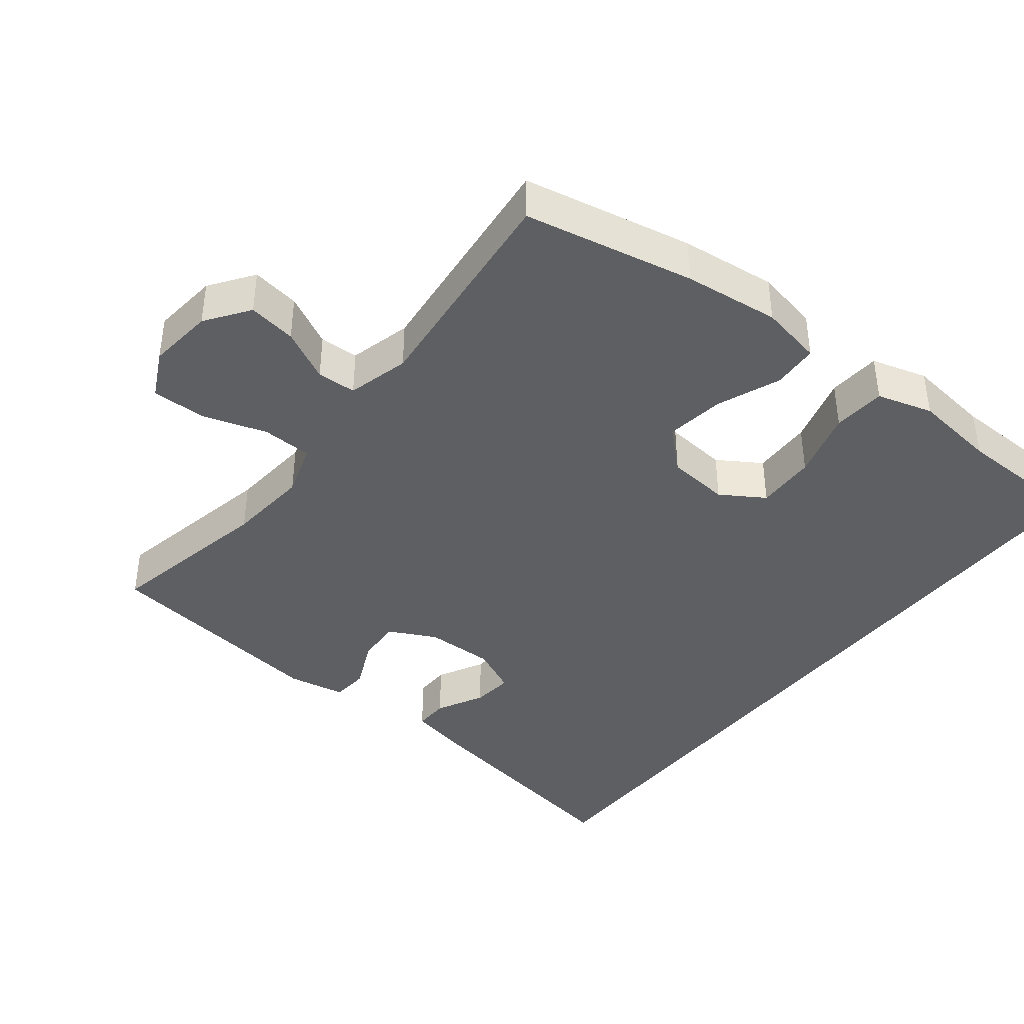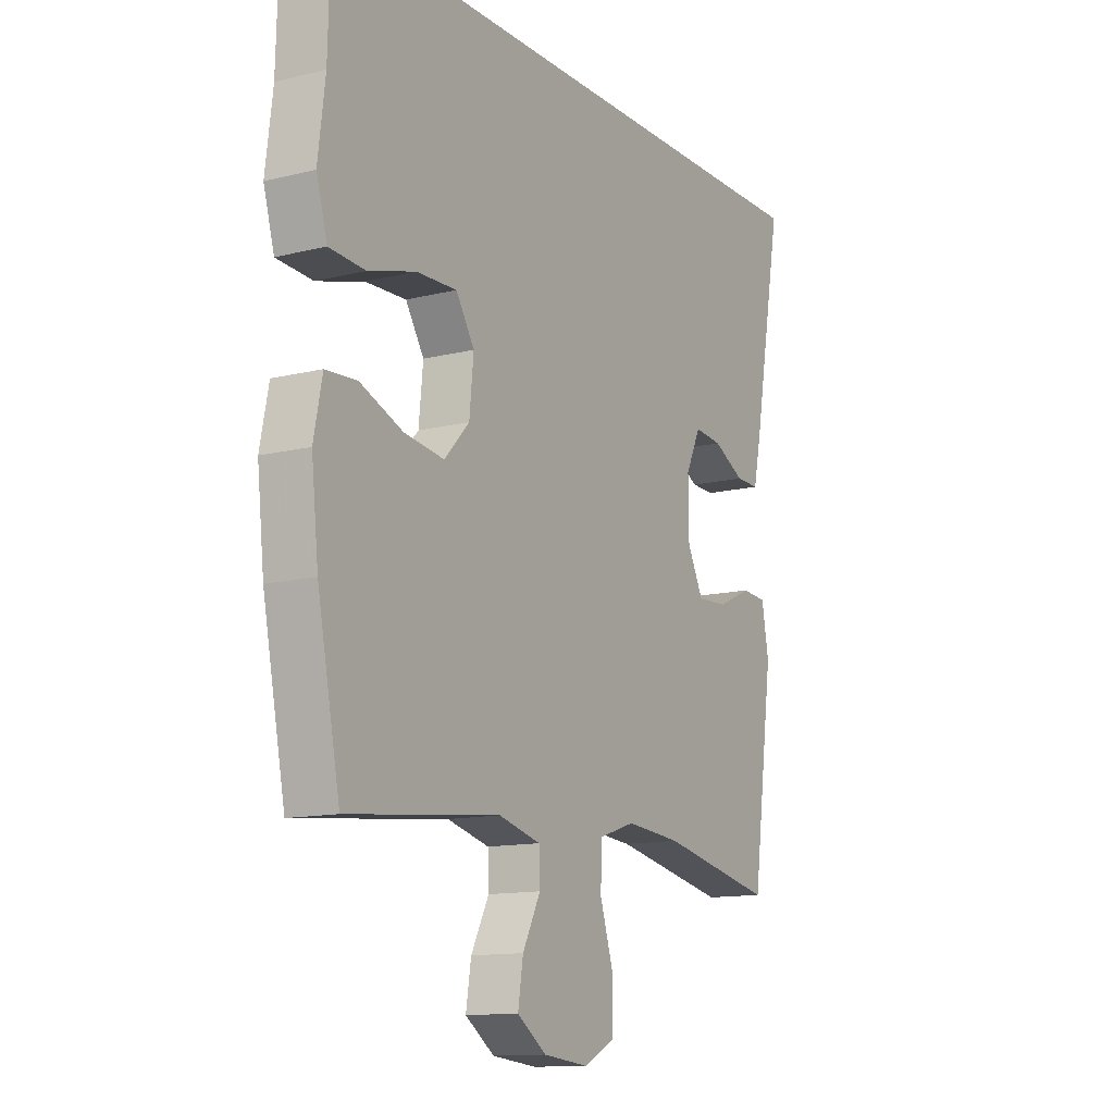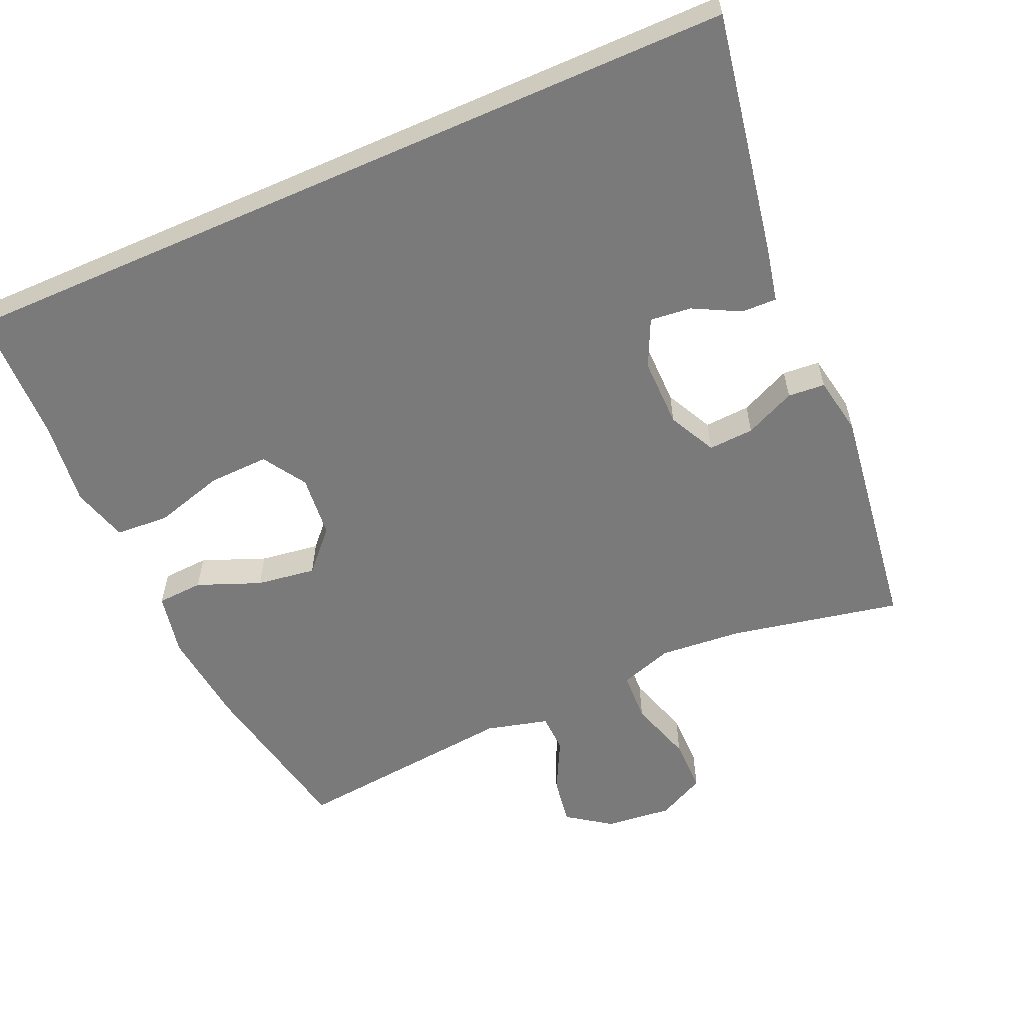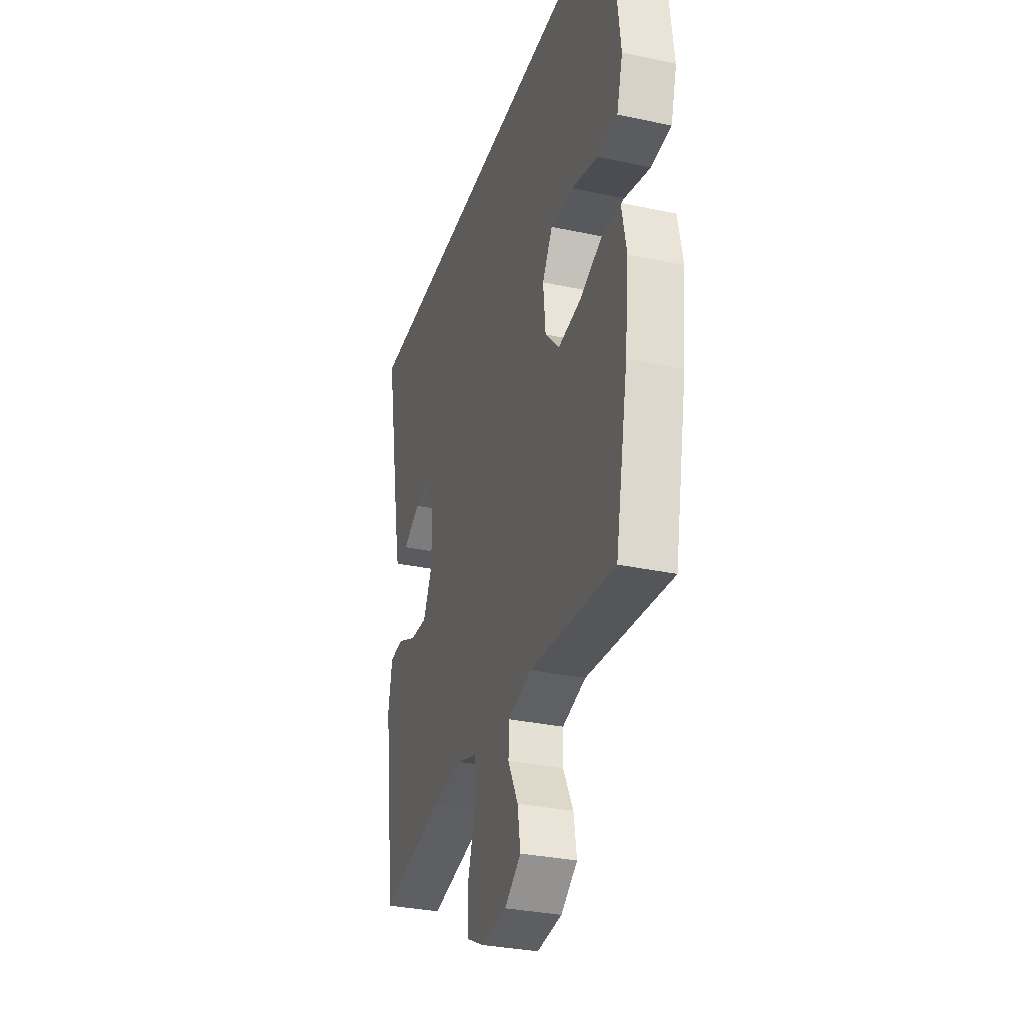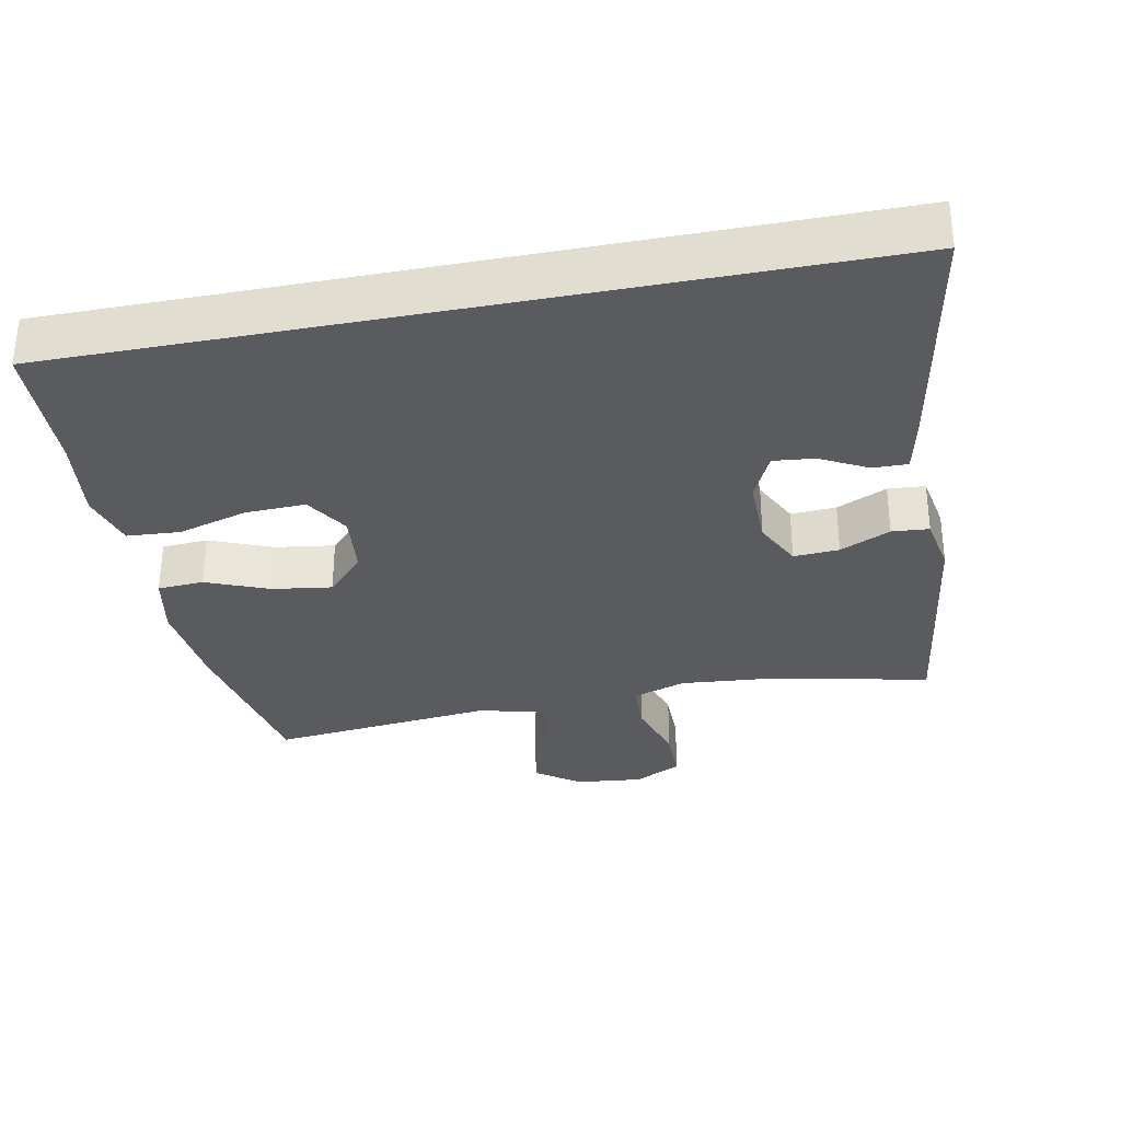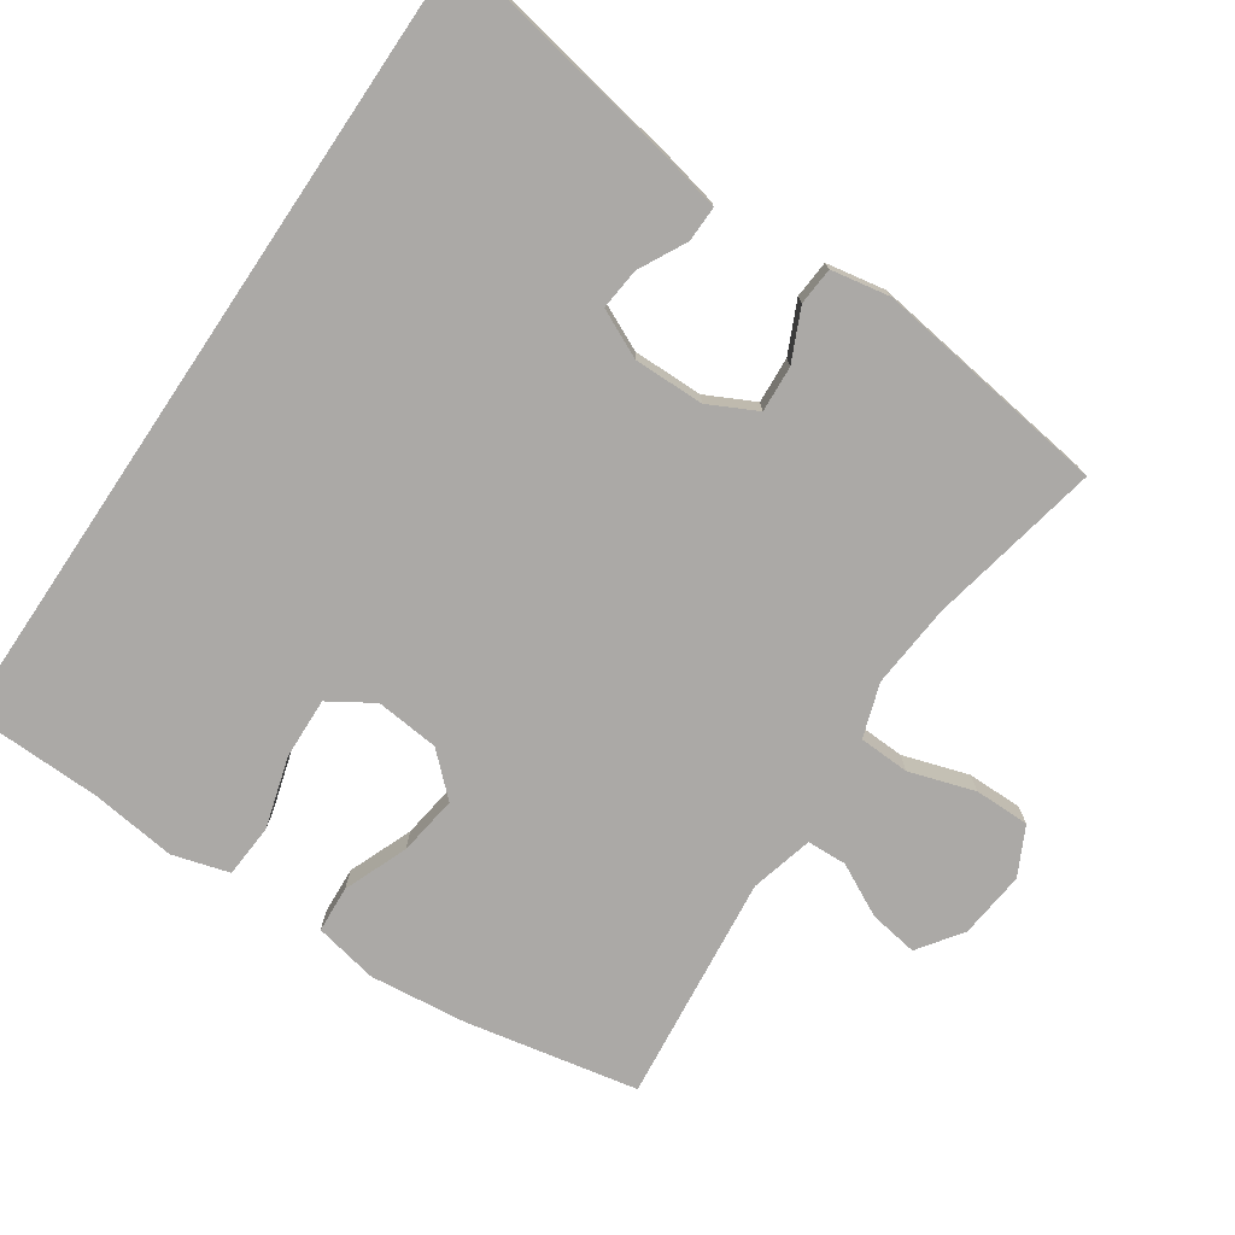
<metadata>
{"format":"obj","ext":"obj","renderer":"f3d","projection":"perspective","resolution":1024,"background":"white","views":[{"elev":-40.3,"azim":-128.1,"up":"+Y"},{"elev":-12.8,"azim":-60.1,"up":"+Z"},{"elev":-58.1,"azim":23.8,"up":"+Y"},{"elev":-31.8,"azim":-106.8,"up":"+Z"},{"elev":-32.4,"azim":11.1,"up":"+Y"},{"elev":-75.6,"azim":56.0,"up":"+Y"}]}
</metadata>
<code>
v 0.5 0.07 -0.5
v 0.257 0.07 -0.451
v 0.139 0.07 -0.441
v 0.063 0.07 -0.466
v 0.06 0.07 -0.538
v 0.089 0.07 -0.63
v 0.089 0.07 -0.708
v 0.021 0.07 -0.742
v -0.074 0.07 -0.732
v -0.136 0.07 -0.688
v -0.125 0.07 -0.619
v -0.087 0.07 -0.545
v -0.089 0.07 -0.489
v -0.178 0.07 -0.466
v -0.5 0.07 -0.5
v -0.548 0.07 -0.257
v -0.563 0.07 -0.12
v -0.545 0.07 -0.03
v -0.479 0.07 -0.026
v -0.389 0.07 -0.062
v -0.304 0.07 -0.074
v -0.251 0.07 -0.017
v -0.242 0.07 0.073
v -0.281 0.07 0.135
v -0.367 0.07 0.132
v -0.467 0.07 0.103
v -0.543 0.07 0.108
v -0.566 0.07 0.188
v -0.551 0.07 0.309
v -0.546 0.07 0.5
v 0.594 0.07 0.5
v 0.531 0.07 0.153
v 0.514 0.07 0.075
v 0.464 0.07 0.076
v 0.397 0.07 0.111
v 0.338 0.07 0.117
v 0.306 0.07 0.049
v 0.307 0.07 -0.05
v 0.341 0.07 -0.118
v 0.406 0.07 -0.114
v 0.478 0.07 -0.081
v 0.531 0.07 -0.085
v 0.546 0.07 -0.168
v 0.5 0 -0.5
v 0.257 0 -0.451
v 0.139 0 -0.441
v 0.063 0 -0.466
v 0.06 0 -0.538
v 0.089 0 -0.63
v 0.089 0 -0.708
v 0.021 0 -0.742
v -0.074 0 -0.732
v -0.136 0 -0.688
v -0.125 0 -0.619
v -0.087 0 -0.545
v -0.089 0 -0.489
v -0.178 0 -0.466
v -0.5 0 -0.5
v -0.548 0 -0.257
v -0.563 0 -0.12
v -0.545 0 -0.03
v -0.479 0 -0.026
v -0.389 0 -0.062
v -0.304 0 -0.074
v -0.251 0 -0.017
v -0.242 0 0.073
v -0.281 0 0.135
v -0.367 0 0.132
v -0.467 0 0.103
v -0.543 0 0.108
v -0.566 0 0.188
v -0.551 0 0.309
v -0.546 0 0.5
v 0.594 0 0.5
v 0.531 0 0.153
v 0.514 0 0.075
v 0.464 0 0.076
v 0.397 0 0.111
v 0.338 0 0.117
v 0.306 0 0.049
v 0.307 0 -0.05
v 0.341 0 -0.118
v 0.406 0 -0.114
v 0.478 0 -0.081
v 0.531 0 -0.085
v 0.546 0 -0.168
f 43 1 2
f 42 43 2
f 41 42 2
f 40 41 2
f 39 40 2 3
f 38 39 3 4
f 37 38 4
f 36 37 4
f 33 34 35
f 32 33 35
f 31 32 35
f 31 35 36
f 30 31 36
f 29 30 36
f 27 28 29
f 26 27 29
f 25 26 29
f 24 25 29
f 24 29 36
f 23 24 36
f 22 23 36 4
f 18 19 20
f 17 18 20
f 16 17 20
f 15 16 20
f 14 15 20
f 13 14 20 21
f 10 11 12
f 9 10 12
f 8 9 12
f 7 8 12
f 6 7 12
f 5 6 12
f 5 12 13
f 13 21 22
f 5 13 22
f 4 5 22
f 45 44 86
f 45 86 85
f 45 85 84
f 45 84 83
f 46 45 83 82
f 47 46 82 81
f 47 81 80
f 47 80 79
f 78 77 76
f 78 76 75
f 78 75 74
f 79 78 74
f 79 74 73
f 79 73 72
f 72 71 70
f 72 70 69
f 72 69 68
f 72 68 67
f 79 72 67
f 79 67 66
f 47 79 66 65
f 63 62 61
f 63 61 60
f 63 60 59
f 63 59 58
f 63 58 57
f 64 63 57 56
f 55 54 53
f 55 53 52
f 55 52 51
f 55 51 50
f 55 50 49
f 55 49 48
f 56 55 48
f 65 64 56
f 65 56 48
f 65 48 47
f 1 44 45 2
f 2 45 46 3
f 3 46 47 4
f 4 47 48 5
f 5 48 49 6
f 6 49 50 7
f 7 50 51 8
f 8 51 52 9
f 9 52 53 10
f 10 53 54 11
f 11 54 55 12
f 12 55 56 13
f 13 56 57 14
f 14 57 58 15
f 15 58 59 16
f 16 59 60 17
f 17 60 61 18
f 18 61 62 19
f 19 62 63 20
f 20 63 64 21
f 21 64 65 22
f 22 65 66 23
f 23 66 67 24
f 24 67 68 25
f 25 68 69 26
f 26 69 70 27
f 27 70 71 28
f 28 71 72 29
f 29 72 73 30
f 30 73 74 31
f 31 74 75 32
f 32 75 76 33
f 33 76 77 34
f 34 77 78 35
f 35 78 79 36
f 36 79 80 37
f 37 80 81 38
f 38 81 82 39
f 39 82 83 40
f 40 83 84 41
f 41 84 85 42
f 42 85 86 43
f 43 86 44 1

</code>
